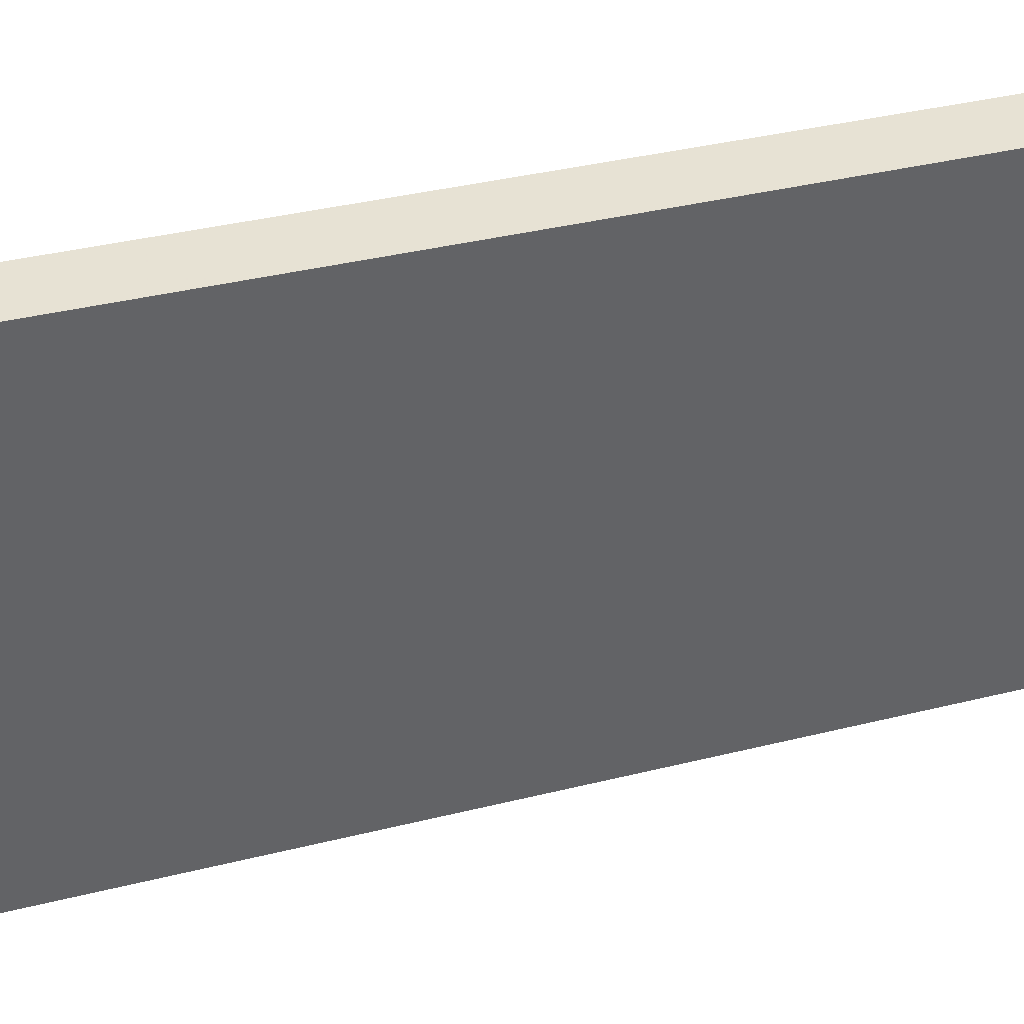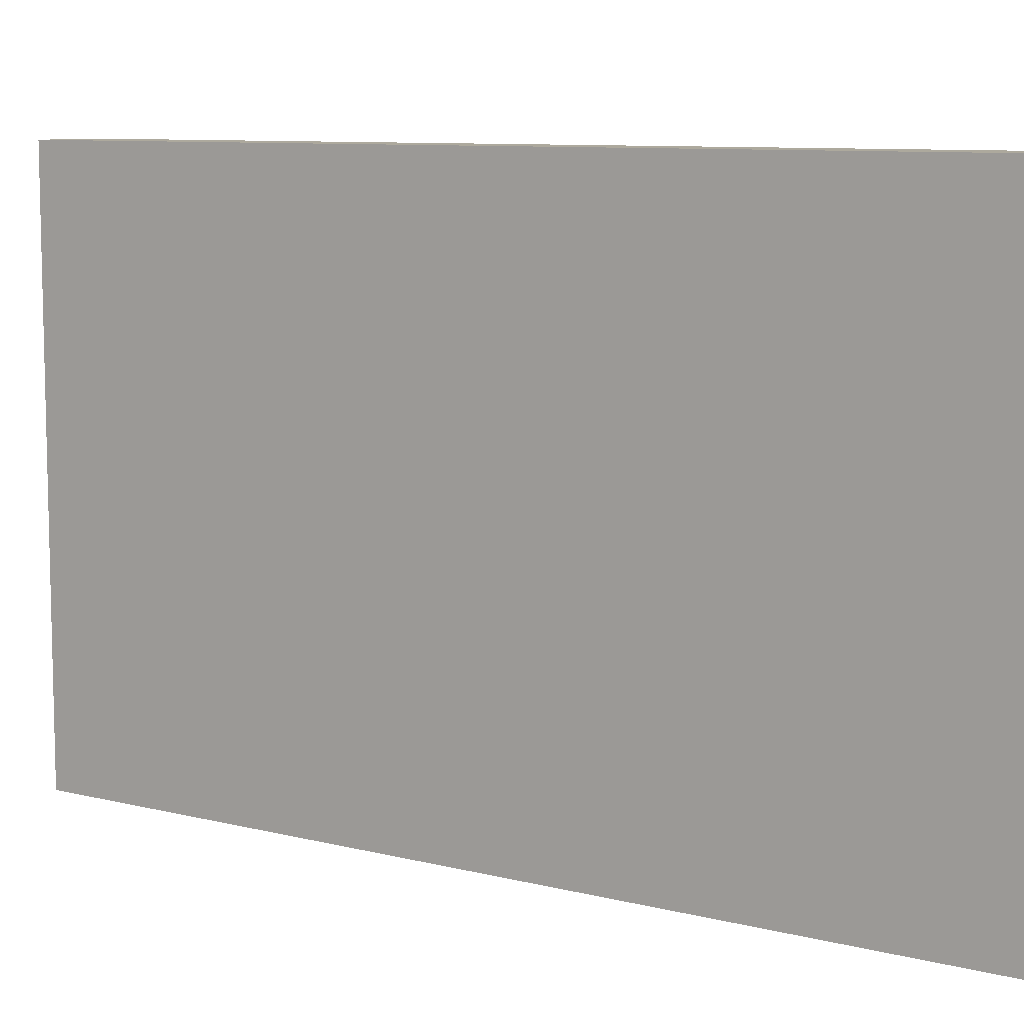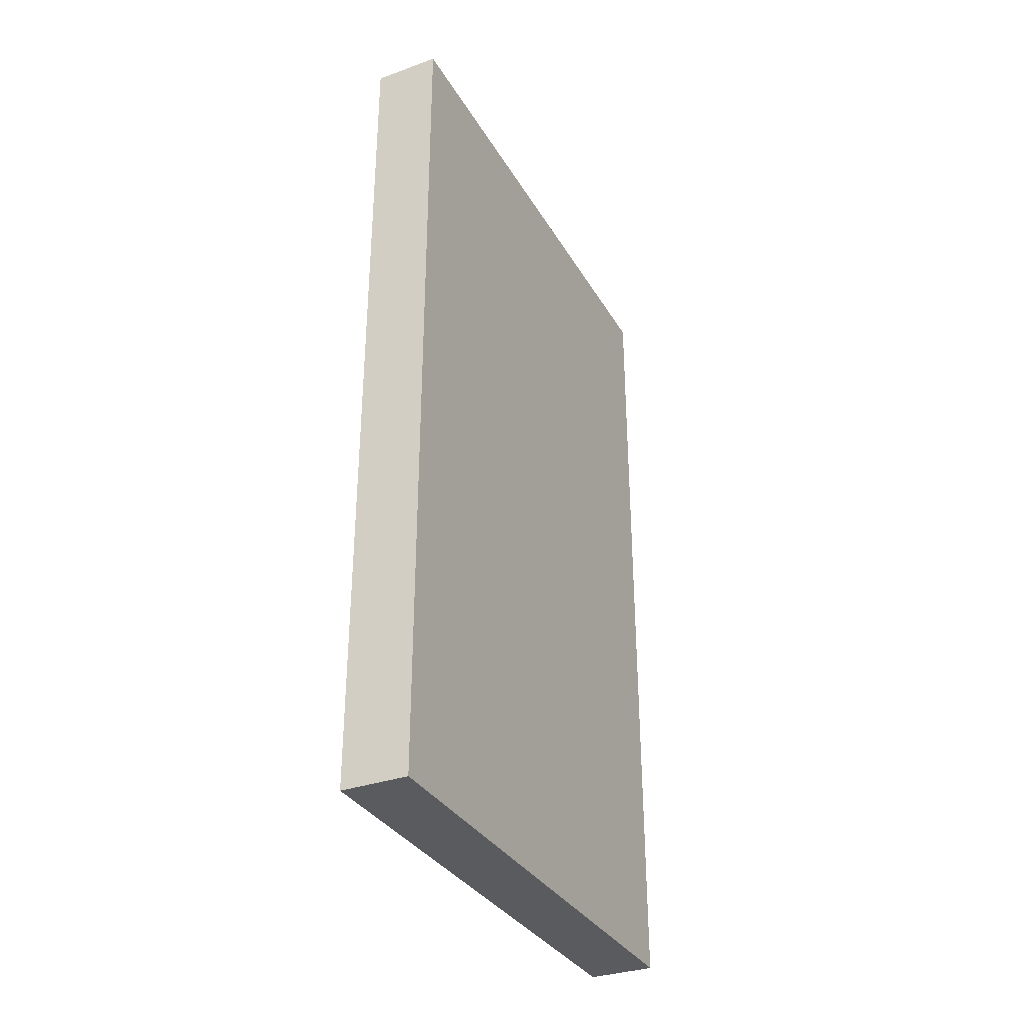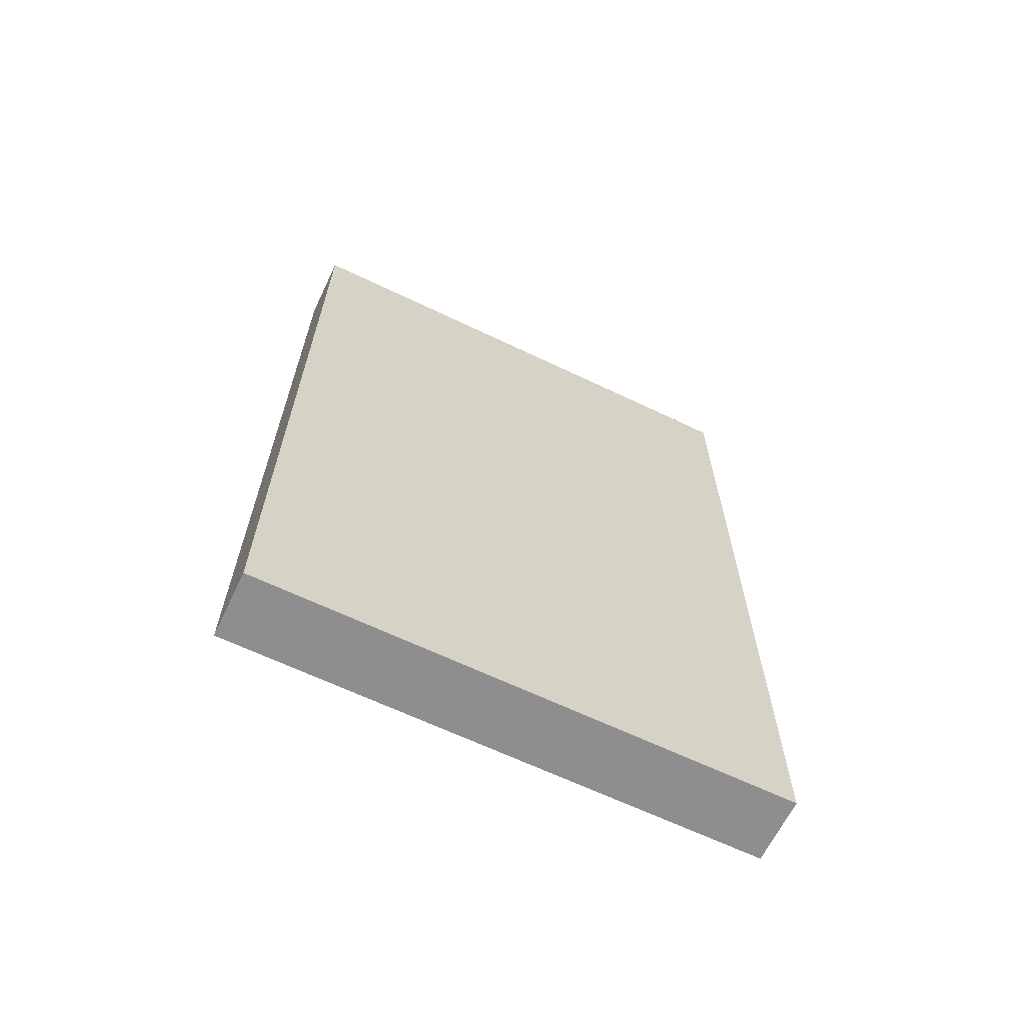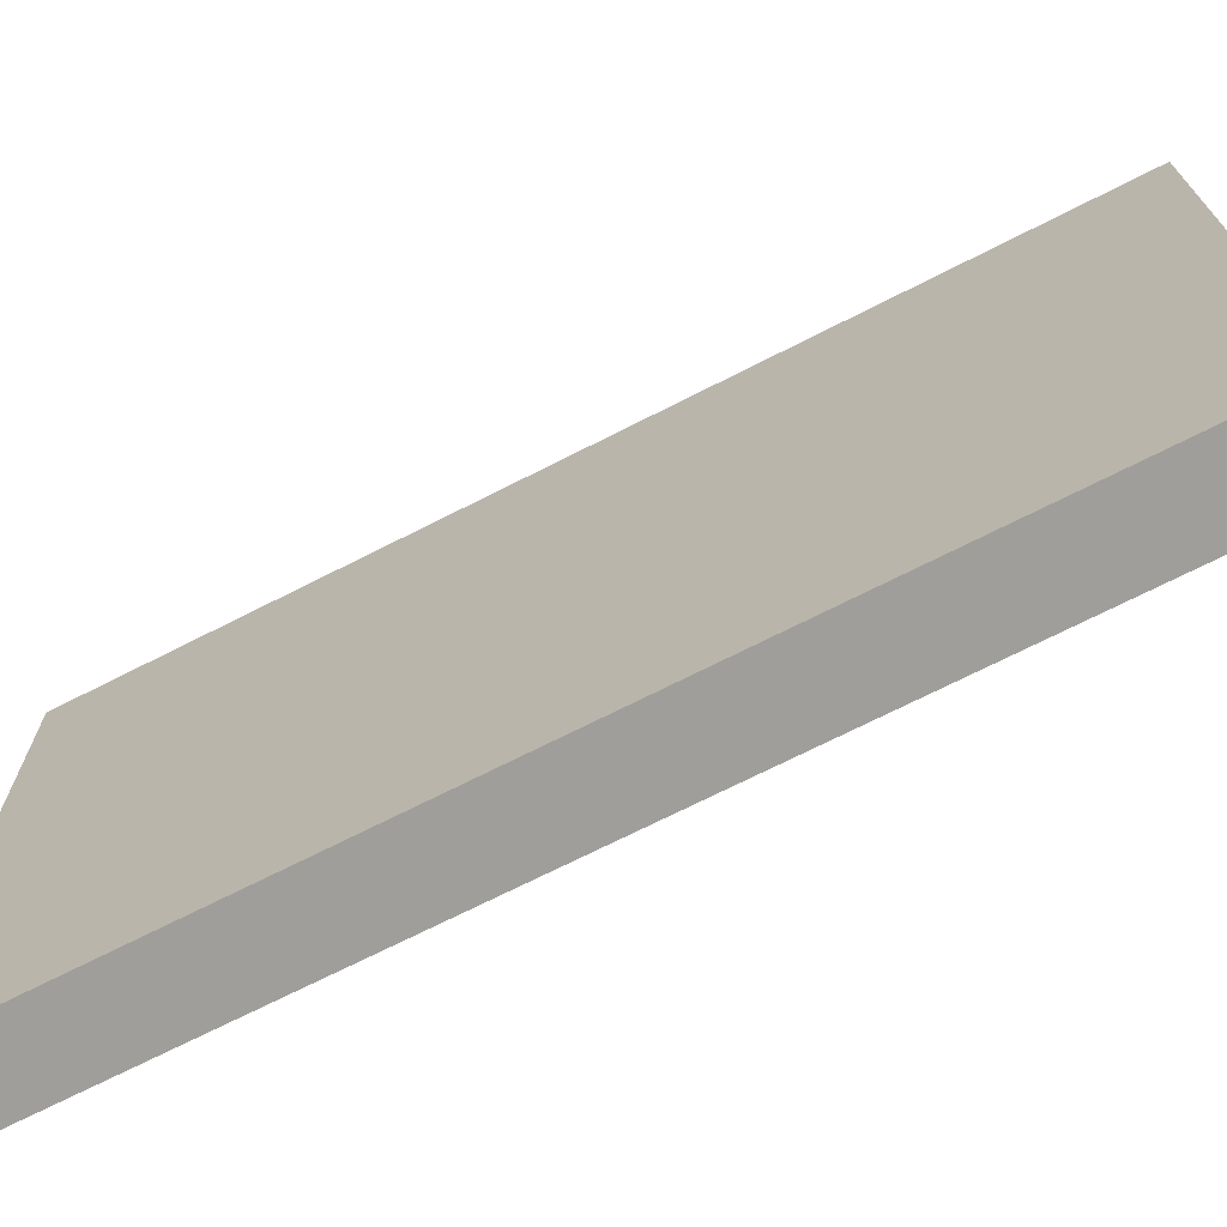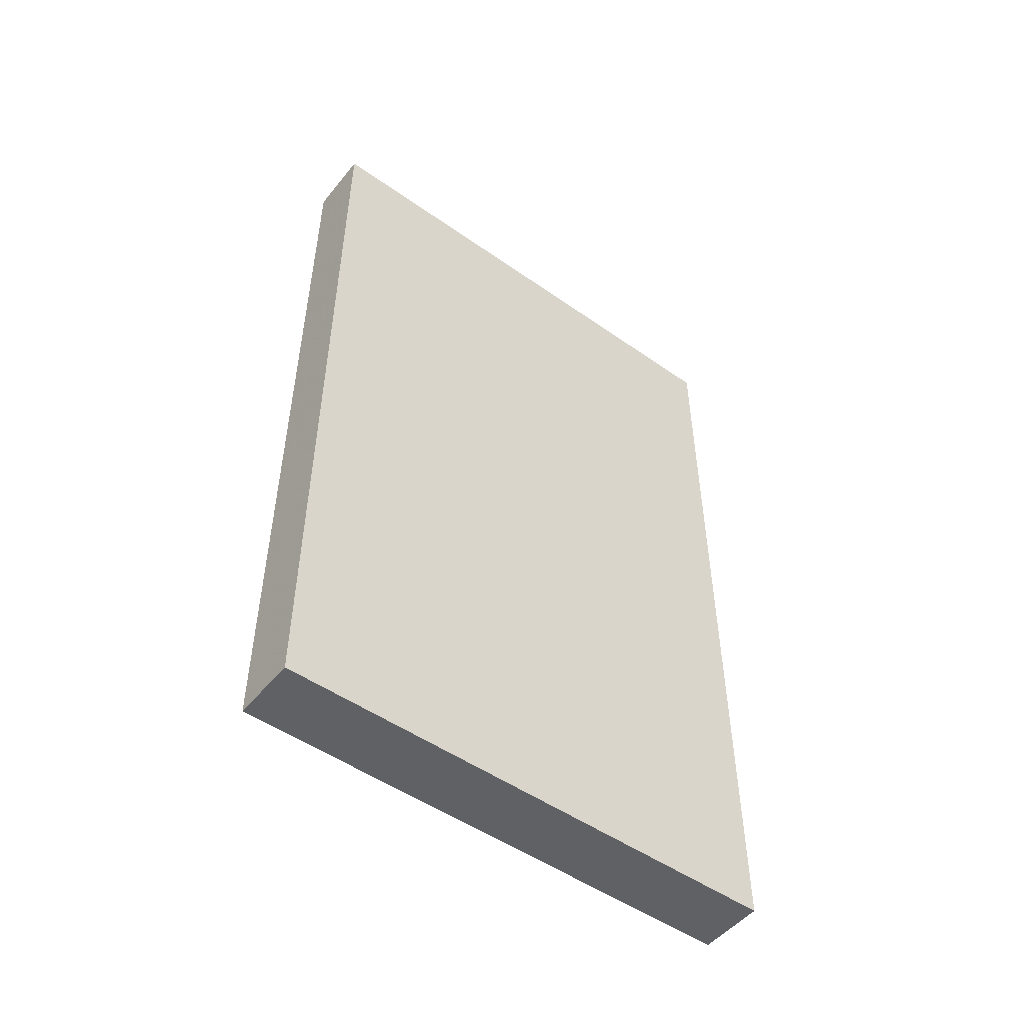
<metadata>
{"format":"obj","ext":"obj","renderer":"f3d","projection":"perspective","resolution":1024,"background":"white","views":[{"elev":39.7,"azim":73.1,"up":"+Y"},{"elev":8.9,"azim":124.1,"up":"+Y"},{"elev":-33.3,"azim":-153.9,"up":"+Z"},{"elev":-65.0,"azim":-115.7,"up":"+Z"},{"elev":-70.8,"azim":117.0,"up":"+Y"},{"elev":-50.4,"azim":-127.6,"up":"+Z"}]}
</metadata>
<code>
v 320 -856 -352
v 328 -920 -352
v 320 -920 -352
v 328 -856 -352
v 320 -920 -248
v 328 -856 -248
v 320 -856 -248
v 328 -920 -248
f 1 2 3
f 1 4 2
f 5 6 7
f 5 8 6
f 7 4 1
f 7 6 4
f 8 3 2
f 8 5 3
f 5 1 3
f 5 7 1
f 6 2 4
f 6 8 2

</code>
